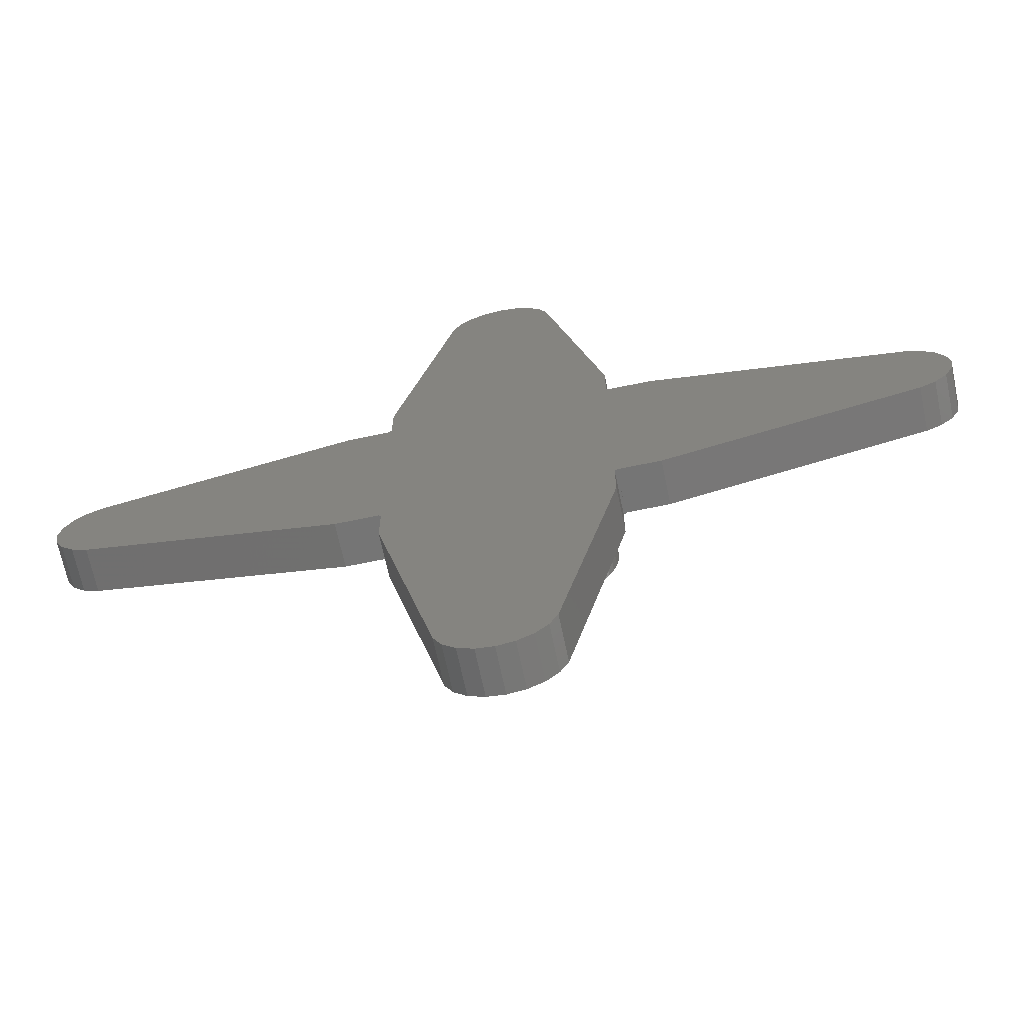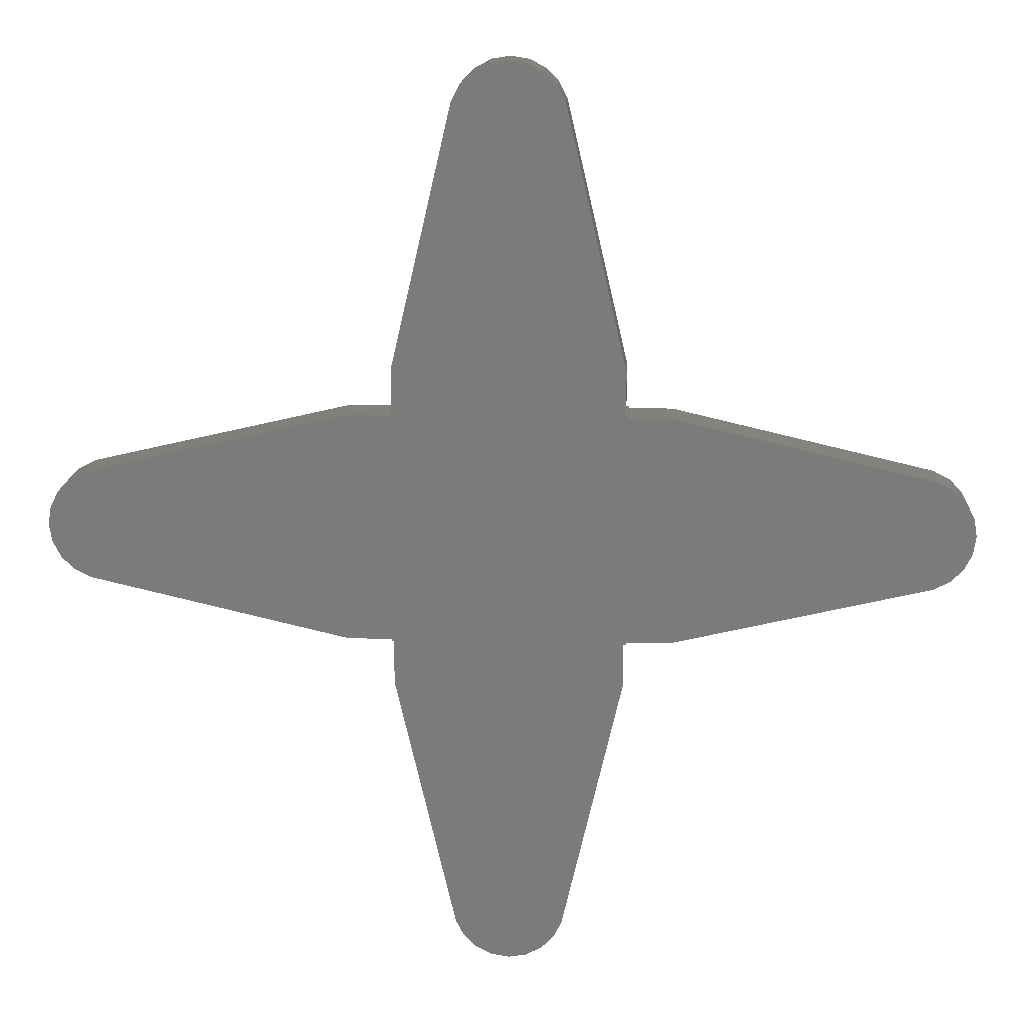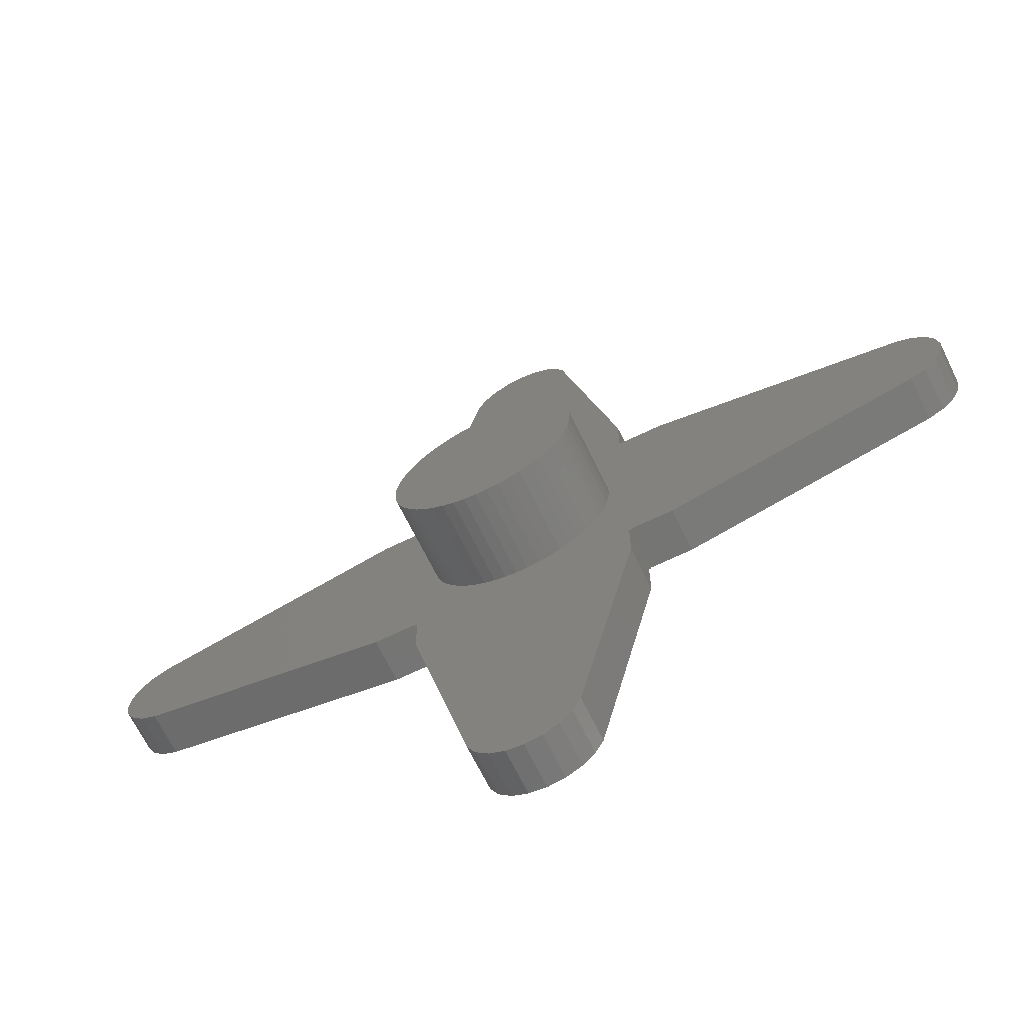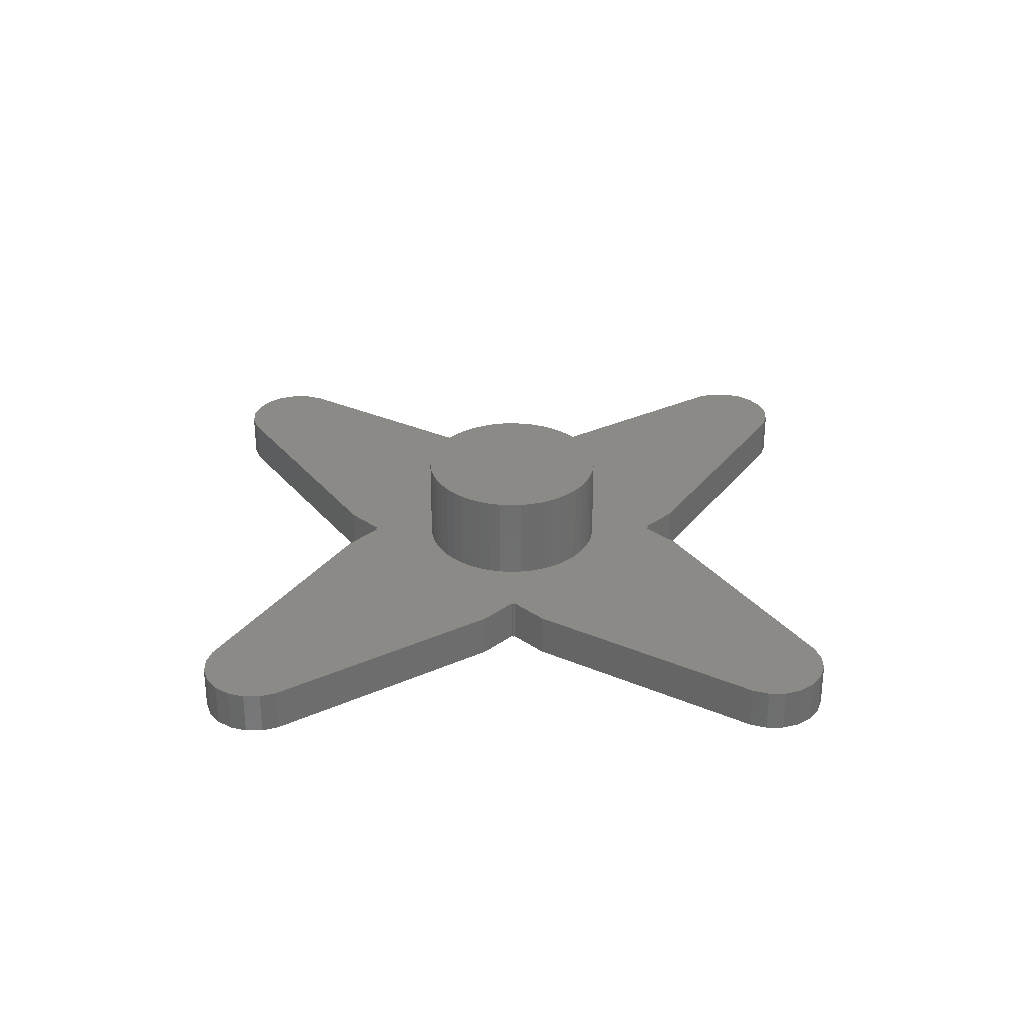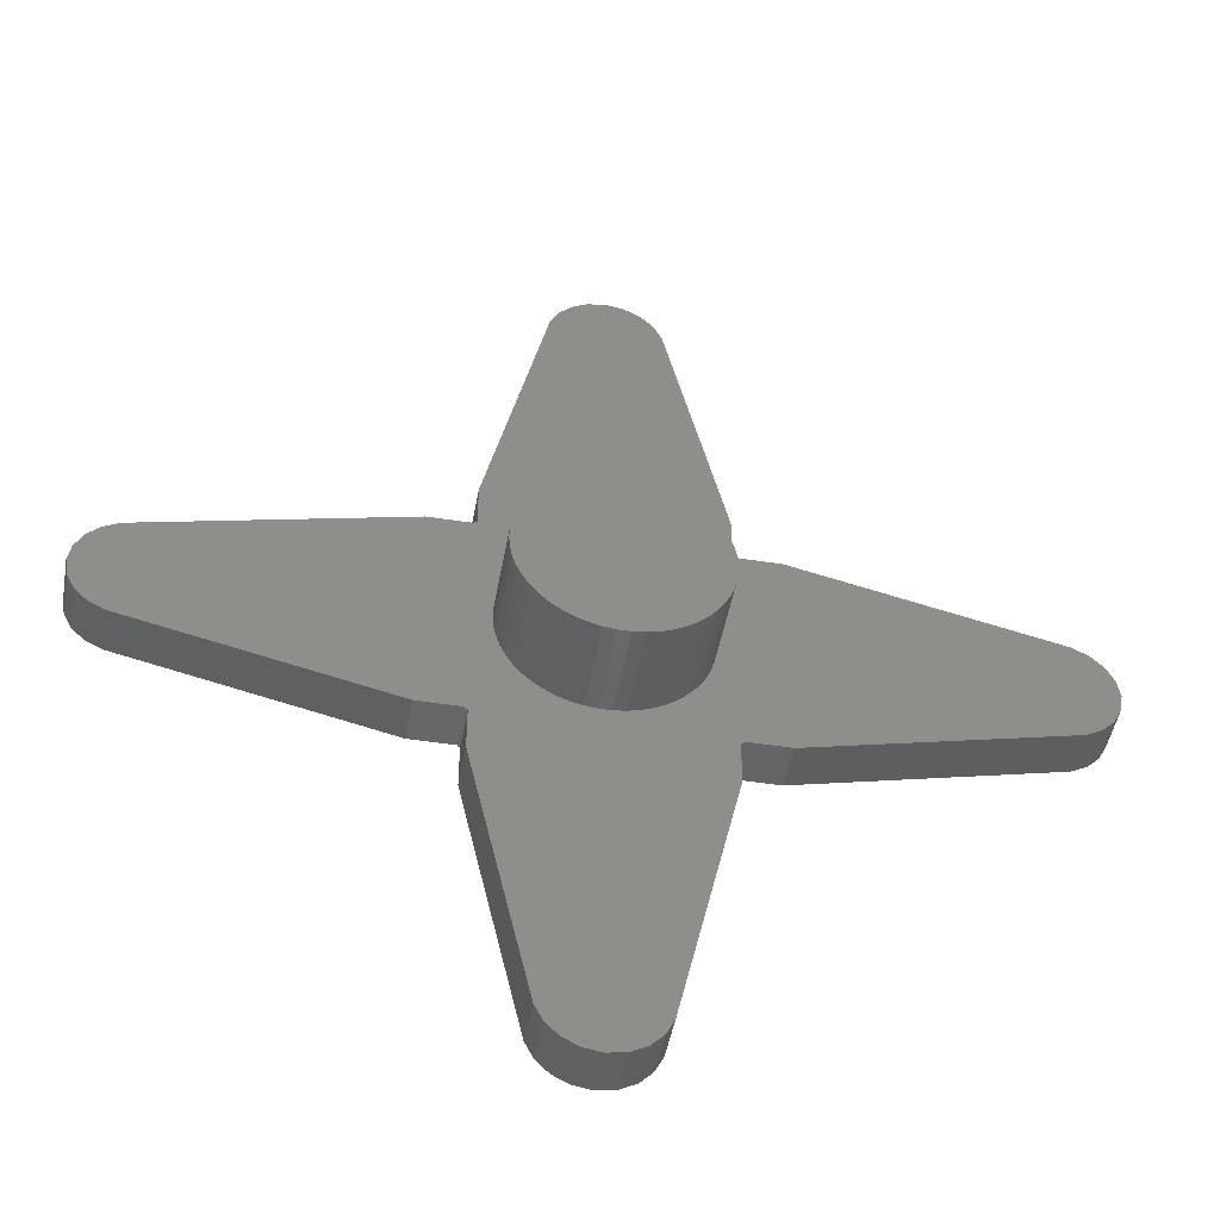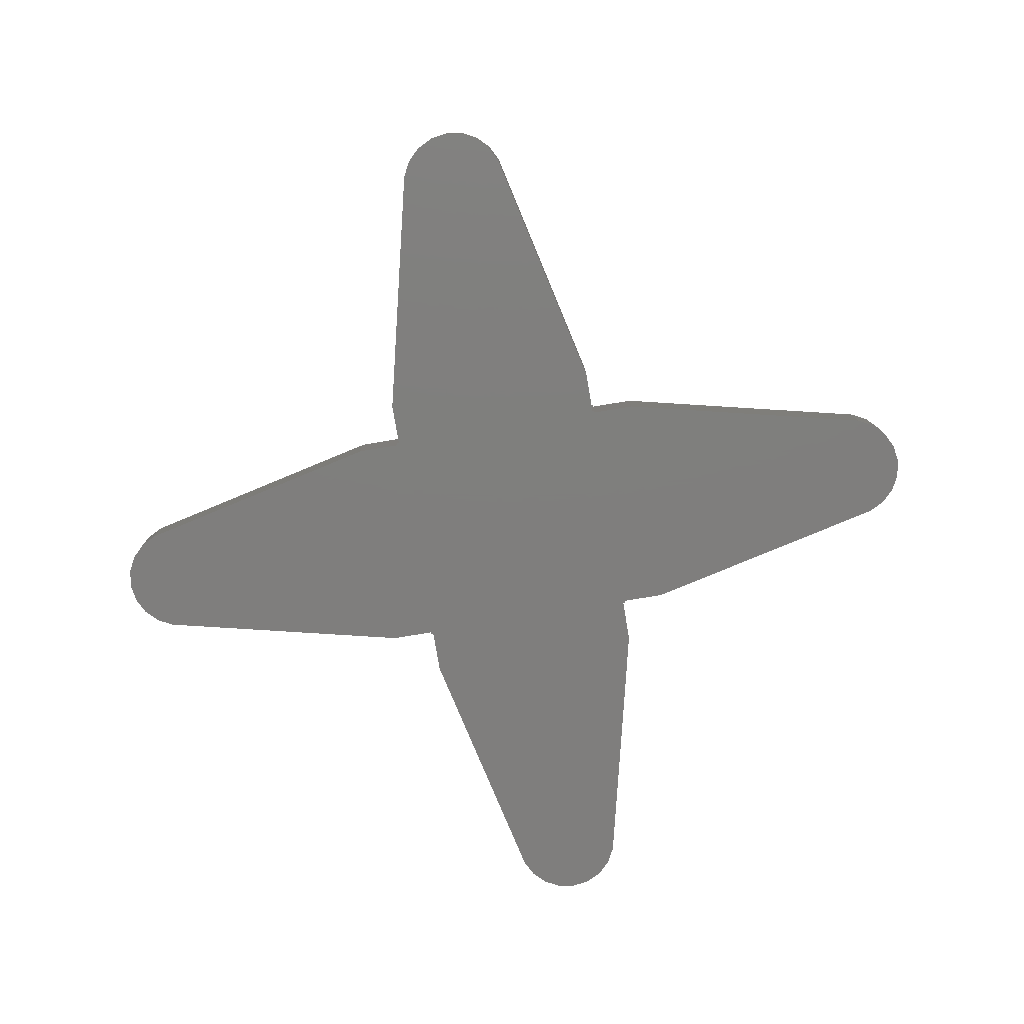
<metadata>
{"format":"stl","ext":"stl","renderer":"f3d","projection":"perspective","resolution":1024,"background":"white","views":[{"elev":-67.7,"azim":-168.2,"up":"+Y"},{"elev":15.3,"azim":-177.0,"up":"+Y"},{"elev":-67.2,"azim":26.0,"up":"+Y"},{"elev":31.5,"azim":-45.5,"up":"+Z"},{"elev":-47.1,"azim":-10.1,"up":"+Y"},{"elev":-78.5,"azim":-80.5,"up":"+Z"}]}
</metadata>
<code>
# stl→obj: 212 verts, 420 faces
v -20 4.441e-15 -1
v -20 4.441e-15 1
v -19.88 0.7725 -1
v -19.88 0.7725 1
v -19.88 -0.7725 -1
v -19.88 -0.7725 1
v -19.52 1.469 -1
v -18.97 2.023 -1
v -18.27 2.378 -1
v -7 5 -1
v -5.1 5 -1
v -5.1 5.1 -1
v -5 5.1 -1
v 5 7 -1
v -5 7 -1
v -2.378 18.27 -1
v -2.023 18.97 -1
v -1.469 19.52 -1
v -0.7725 19.88 -1
v 0 20 -1
v 0.7725 19.88 -1
v 1.469 19.52 -1
v 2.023 18.97 -1
v 2.378 18.27 -1
v 5 5.1 -1
v 5.1 5.1 -1
v 5.1 5 -1
v 7 5 -1
v 18.27 2.378 -1
v 18.97 2.023 -1
v 19.52 1.469 -1
v 19.88 0.7725 -1
v 20 -4.441e-15 -1
v 19.88 -0.7725 -1
v 19.52 -1.469 -1
v 18.97 -2.023 -1
v 18.27 -2.378 -1
v 7 -5 -1
v 5.1 -5 -1
v 5.1 -5.1 -1
v 5 -5.1 -1
v 5 -7 -1
v -5.1 -5 -1
v -5 -5.1 -1
v -5.1 -5.1 -1
v -2.378 -18.27 -1
v -0.7725 -19.88 -1
v -1.469 -19.52 -1
v -5 -7 -1
v 1.469 -19.52 -1
v 0.7725 -19.88 -1
v 2.378 -18.27 -1
v 2.023 -18.97 -1
v -7 -5 -1
v -18.27 -2.378 -1
v -18.97 -2.023 -1
v -19.52 -1.469 -1
v -2.023 -18.97 -1
v -2.449e-15 -20 -1
v -19.52 1.469 1
v -19.52 -1.469 1
v -18.97 -2.023 1
v -7 -5 1
v -18.27 -2.378 1
v -5.1 -5 1
v 5 -7 1
v -5 -5.1 1
v -5.1 -5.1 1
v -2.378 -18.27 1
v -5 -7 1
v -2.023 -18.97 1
v -1.469 -19.52 1
v -0.7725 -19.88 1
v -2.449e-15 -20 1
v 0.7725 -19.88 1
v 1.469 -19.52 1
v 2.023 -18.97 1
v 2.378 -18.27 1
v -0.7964 -4.175 1
v -3.098 -2.909 1
v -3.438 -2.498 1
v 0.2669 -4.242 1
v 5 -5.1 1
v 5.1 -5.1 1
v 0.7964 -4.175 1
v 5.1 -5 1
v 1.313 -4.042 1
v 7 -5 1
v 4.216 0.5327 1
v 19.88 0.7725 1
v 19.52 1.469 1
v -3.098 2.909 1
v -2.709 3.275 1
v -3.438 2.498 1
v 1.313 4.042 1
v 7 5 1
v 5.1 5 1
v 2.277 3.588 1
v 2.709 3.275 1
v -1.313 4.042 1
v -0.7964 4.175 1
v 5 7 1
v -5.1 5 1
v -5.1 5.1 1
v -5 5.1 1
v -7 5 1
v -18.27 2.378 1
v -4.25 0 1
v -4.216 0.5327 1
v -2.378 18.27 1
v 0 20 1
v -0.7725 19.88 1
v -1.469 19.52 1
v 4.216 -0.5327 1
v 4.116 -1.057 1
v 19.88 -0.7725 1
v 2.378 18.27 1
v -5 7 1
v -4.216 -0.5327 1
v -18.97 2.023 1
v 4.116 1.057 1
v -4.116 1.057 1
v 3.952 1.565 1
v 18.27 2.378 1
v -3.952 1.565 1
v 4.25 0 1
v -3.724 2.047 1
v 0.7964 4.175 1
v 1.81 3.846 1
v 5.1 5.1 1
v 5 5.1 1
v -1.81 3.846 1
v -2.277 3.588 1
v 0.2669 4.242 1
v -0.2669 4.242 1
v 18.97 -2.023 1
v 19.52 -1.469 1
v 3.098 2.909 1
v 3.438 2.498 1
v 3.724 2.047 1
v 18.97 2.023 1
v 20 -4.441e-15 1
v 3.952 -1.565 1
v 18.27 -2.378 1
v 3.724 -2.047 1
v 3.438 -2.498 1
v -3.952 -1.565 1
v -4.116 -1.057 1
v 3.098 -2.909 1
v 2.709 -3.275 1
v 2.277 -3.588 1
v -3.724 -2.047 1
v 1.81 -3.846 1
v -0.2669 -4.242 1
v -1.313 -4.042 1
v -1.81 -3.846 1
v -2.277 -3.588 1
v -2.709 -3.275 1
v -2.023 18.97 1
v 0.7725 19.88 1
v 1.469 19.52 1
v 2.023 18.97 1
v -4.25 0 5
v -4.216 0.5327 5
v -4.216 -0.5327 5
v -4.116 -1.057 5
v -3.952 -1.565 5
v -3.724 -2.047 5
v -3.438 -2.498 5
v -3.098 -2.909 5
v -2.709 -3.275 5
v -2.277 -3.588 5
v -1.81 -3.846 5
v -1.313 -4.042 5
v -0.7964 -4.175 5
v -0.2669 -4.242 5
v 0.2669 -4.242 5
v 0.7964 -4.175 5
v 1.313 -4.042 5
v 1.81 -3.846 5
v 2.277 -3.588 5
v 2.709 -3.275 5
v 3.098 -2.909 5
v 3.438 -2.498 5
v 3.724 -2.047 5
v 3.952 -1.565 5
v 4.116 -1.057 5
v 4.216 -0.5327 5
v 4.25 0 5
v 4.216 0.5327 5
v 4.116 1.057 5
v 3.952 1.565 5
v 3.724 2.047 5
v 3.438 2.498 5
v 3.098 2.909 5
v 2.709 3.275 5
v 2.277 3.588 5
v 1.81 3.846 5
v 1.313 4.042 5
v 0.7964 4.175 5
v 0.2669 4.242 5
v -0.2669 4.242 5
v -0.7964 4.175 5
v -1.313 4.042 5
v -1.81 3.846 5
v -2.277 3.588 5
v -2.709 3.275 5
v -3.098 2.909 5
v -3.438 2.498 5
v -3.724 2.047 5
v -3.952 1.565 5
v -4.116 1.057 5
f 1 2 3
f 3 2 4
f 1 5 2
f 2 5 6
f 1 3 5
f 5 3 7
f 5 7 8
f 5 8 9
f 5 9 10
f 5 10 11
f 11 12 13
f 11 14 5
f 15 16 13
f 16 17 13
f 17 18 13
f 13 18 19
f 13 19 20
f 13 20 21
f 13 21 22
f 13 22 23
f 13 23 24
f 13 24 14
f 13 14 11
f 5 14 25
f 5 25 26
f 5 26 27
f 5 27 28
f 28 29 5
f 29 30 5
f 5 30 31
f 5 31 32
f 5 32 33
f 5 33 34
f 5 34 35
f 5 35 36
f 5 36 37
f 5 37 38
f 5 38 39
f 5 39 40
f 5 40 41
f 5 41 42
f 43 44 45
f 46 47 48
f 49 50 51
f 49 52 53
f 42 52 49
f 42 49 44
f 54 5 43
f 42 44 43
f 42 43 5
f 55 5 54
f 56 5 55
f 49 53 50
f 5 56 57
f 46 48 58
f 49 51 59
f 49 59 47
f 49 47 46
f 3 4 7
f 7 4 60
f 6 61 62
f 63 6 64
f 64 6 62
f 65 6 63
f 66 6 65
f 67 65 68
f 66 65 67
f 69 67 70
f 71 67 69
f 72 67 71
f 73 67 72
f 74 67 73
f 75 67 74
f 76 67 75
f 77 67 76
f 78 67 77
f 66 67 78
f 79 6 66
f 80 81 6
f 82 83 84
f 85 82 86
f 87 85 88
f 89 90 91
f 92 93 6
f 94 92 6
f 95 96 97
f 98 99 96
f 100 101 102
f 103 6 102
f 104 103 105
f 106 107 6
f 108 109 6
f 110 111 112
f 113 110 112
f 114 115 116
f 117 118 102
f 118 105 102
f 103 106 6
f 105 103 102
f 119 108 6
f 120 6 107
f 60 6 120
f 4 6 60
f 2 6 4
f 121 89 91
f 122 6 109
f 123 121 124
f 125 6 122
f 89 126 90
f 127 6 125
f 94 6 127
f 128 95 97
f 95 129 96
f 128 97 130
f 128 130 131
f 132 6 133
f 102 6 132
f 134 128 131
f 102 132 100
f 102 101 131
f 101 135 131
f 135 134 131
f 129 98 96
f 93 133 6
f 115 136 137
f 96 99 124
f 99 138 124
f 138 139 124
f 139 140 124
f 140 123 124
f 124 121 141
f 126 114 142
f 115 143 136
f 90 126 142
f 121 91 141
f 142 114 116
f 116 115 137
f 136 143 144
f 144 145 88
f 145 146 88
f 147 148 6
f 146 149 88
f 149 150 88
f 150 151 88
f 81 152 6
f 151 153 88
f 153 87 88
f 88 85 86
f 86 82 84
f 83 154 66
f 154 79 66
f 155 156 6
f 79 155 6
f 156 157 6
f 157 158 6
f 152 147 6
f 148 119 6
f 158 80 6
f 143 145 144
f 82 154 83
f 159 110 113
f 110 160 111
f 110 161 160
f 110 162 161
f 110 117 162
f 110 118 117
f 5 57 6
f 6 57 61
f 57 56 61
f 61 56 62
f 62 56 55
f 64 62 55
f 64 55 54
f 63 64 54
f 63 54 43
f 65 63 43
f 45 68 43
f 43 68 65
f 68 45 44
f 67 68 44
f 49 70 44
f 44 70 67
f 49 46 70
f 70 46 69
f 46 58 69
f 69 58 71
f 58 48 71
f 71 48 72
f 72 48 47
f 73 72 47
f 73 47 59
f 74 73 59
f 74 59 51
f 75 74 51
f 75 51 50
f 76 75 50
f 76 50 53
f 77 76 53
f 77 53 52
f 78 77 52
f 78 52 42
f 66 78 42
f 66 42 41
f 83 66 41
f 83 41 40
f 84 83 40
f 84 40 39
f 86 84 39
f 86 39 38
f 88 86 38
f 88 38 37
f 144 88 37
f 144 37 36
f 136 144 36
f 136 36 35
f 137 136 35
f 137 35 34
f 116 137 34
f 116 34 33
f 142 116 33
f 33 32 90
f 142 33 90
f 32 31 91
f 90 32 91
f 31 30 141
f 91 31 141
f 29 124 30
f 30 124 141
f 28 96 29
f 29 96 124
f 27 97 28
f 28 97 96
f 97 27 26
f 130 97 26
f 25 131 26
f 26 131 130
f 131 25 14
f 102 131 14
f 14 24 117
f 102 14 117
f 24 23 162
f 117 24 162
f 22 161 23
f 23 161 162
f 21 160 22
f 22 160 161
f 20 111 21
f 21 111 160
f 19 112 20
f 20 112 111
f 18 113 19
f 19 113 112
f 17 159 18
f 18 159 113
f 16 110 17
f 17 110 159
f 15 118 16
f 16 118 110
f 13 105 15
f 15 105 118
f 12 104 13
f 13 104 105
f 11 103 12
f 12 103 104
f 10 106 11
f 11 106 103
f 9 107 10
f 10 107 106
f 8 120 9
f 9 120 107
f 7 60 8
f 8 60 120
f 108 163 109
f 109 163 164
f 108 119 163
f 163 119 165
f 119 148 165
f 165 148 166
f 148 147 166
f 166 147 167
f 147 152 167
f 167 152 168
f 152 81 168
f 168 81 169
f 81 80 169
f 169 80 170
f 170 80 158
f 171 170 158
f 171 158 157
f 172 171 157
f 172 157 156
f 173 172 156
f 173 156 155
f 174 173 155
f 174 155 79
f 175 174 79
f 175 79 154
f 176 175 154
f 176 154 82
f 177 176 82
f 177 82 85
f 178 177 85
f 178 85 87
f 179 178 87
f 179 87 153
f 180 179 153
f 180 153 151
f 181 180 151
f 181 151 150
f 182 181 150
f 182 150 149
f 183 182 149
f 183 149 146
f 184 183 146
f 184 146 145
f 185 184 145
f 185 145 143
f 186 185 143
f 186 143 115
f 187 186 115
f 187 115 114
f 188 187 114
f 188 114 126
f 189 188 126
f 126 89 190
f 189 126 190
f 89 121 191
f 190 89 191
f 121 123 192
f 191 121 192
f 123 140 193
f 192 123 193
f 140 139 194
f 193 140 194
f 139 138 195
f 194 139 195
f 99 196 138
f 138 196 195
f 98 197 99
f 99 197 196
f 129 198 98
f 98 198 197
f 95 199 129
f 129 199 198
f 128 200 95
f 95 200 199
f 134 201 128
f 128 201 200
f 135 202 134
f 134 202 201
f 101 203 135
f 135 203 202
f 100 204 101
f 101 204 203
f 132 205 100
f 100 205 204
f 133 206 132
f 132 206 205
f 93 207 133
f 133 207 206
f 92 208 93
f 93 208 207
f 94 209 92
f 92 209 208
f 127 210 94
f 94 210 209
f 125 211 127
f 127 211 210
f 122 212 125
f 125 212 211
f 109 164 122
f 122 164 212
f 164 163 165
f 167 164 166
f 166 164 165
f 168 164 167
f 169 164 168
f 170 164 169
f 171 164 170
f 172 164 171
f 173 164 172
f 174 164 173
f 175 164 174
f 176 164 175
f 177 164 176
f 178 164 177
f 179 164 178
f 180 164 179
f 181 164 180
f 182 164 181
f 183 164 182
f 184 164 183
f 185 164 184
f 186 164 185
f 187 164 186
f 188 164 187
f 189 164 188
f 190 164 189
f 191 164 190
f 192 164 191
f 193 164 192
f 194 164 193
f 195 164 194
f 196 164 195
f 197 164 196
f 198 164 197
f 199 164 198
f 200 164 199
f 201 164 200
f 202 164 201
f 203 164 202
f 204 164 203
f 205 164 204
f 206 164 205
f 207 164 206
f 208 164 207
f 209 164 208
f 210 164 209
f 211 164 210
f 212 164 211

</code>
